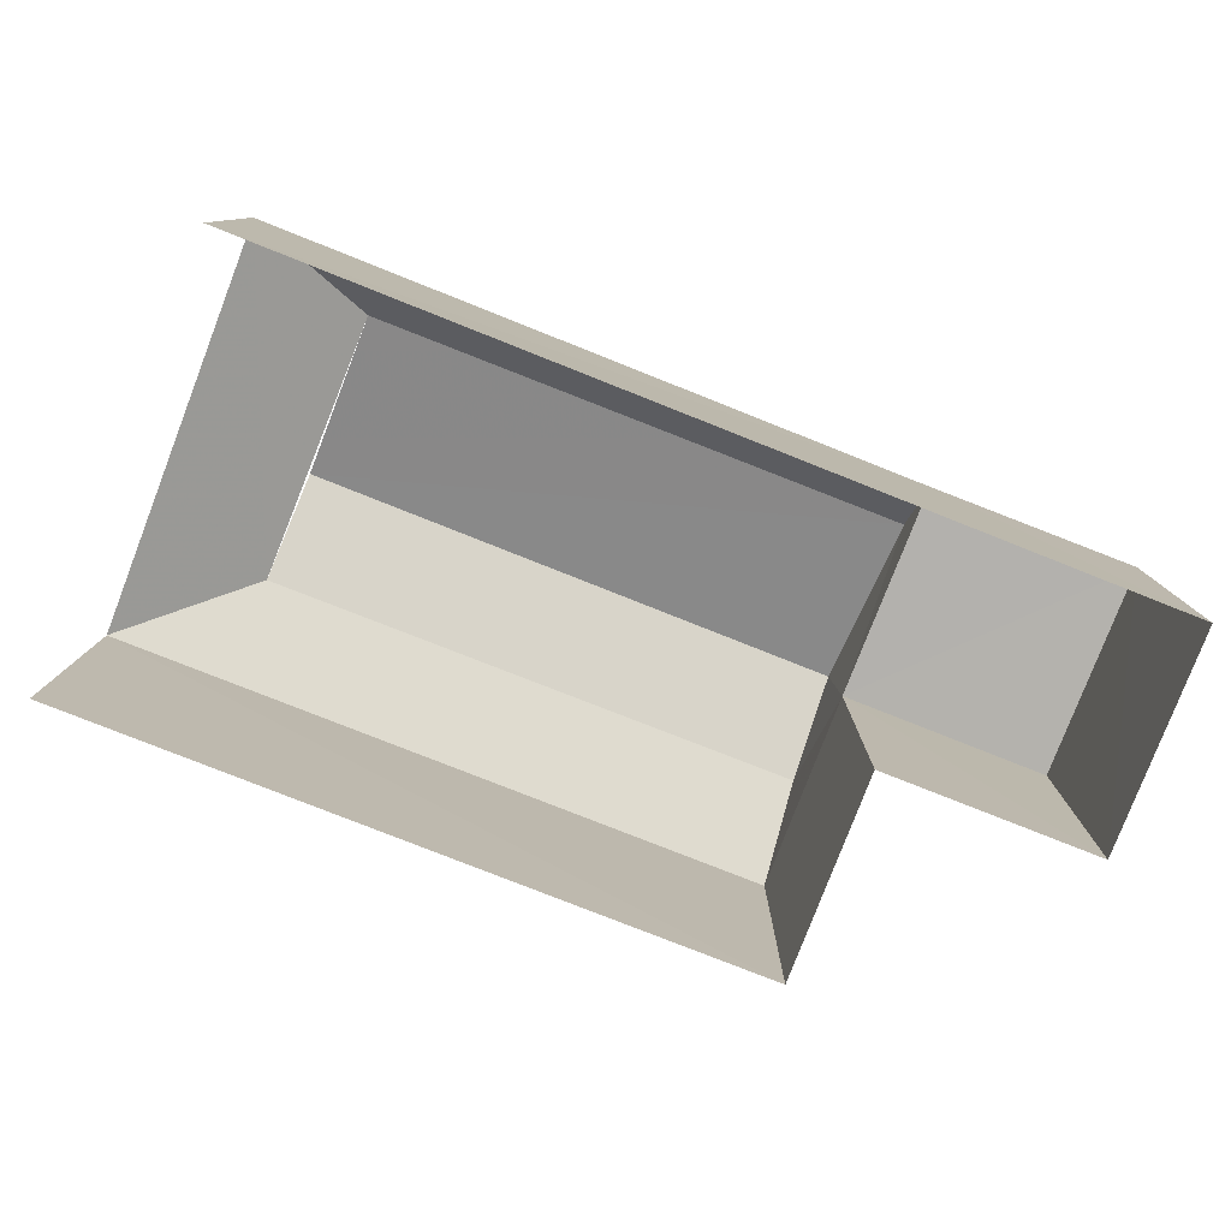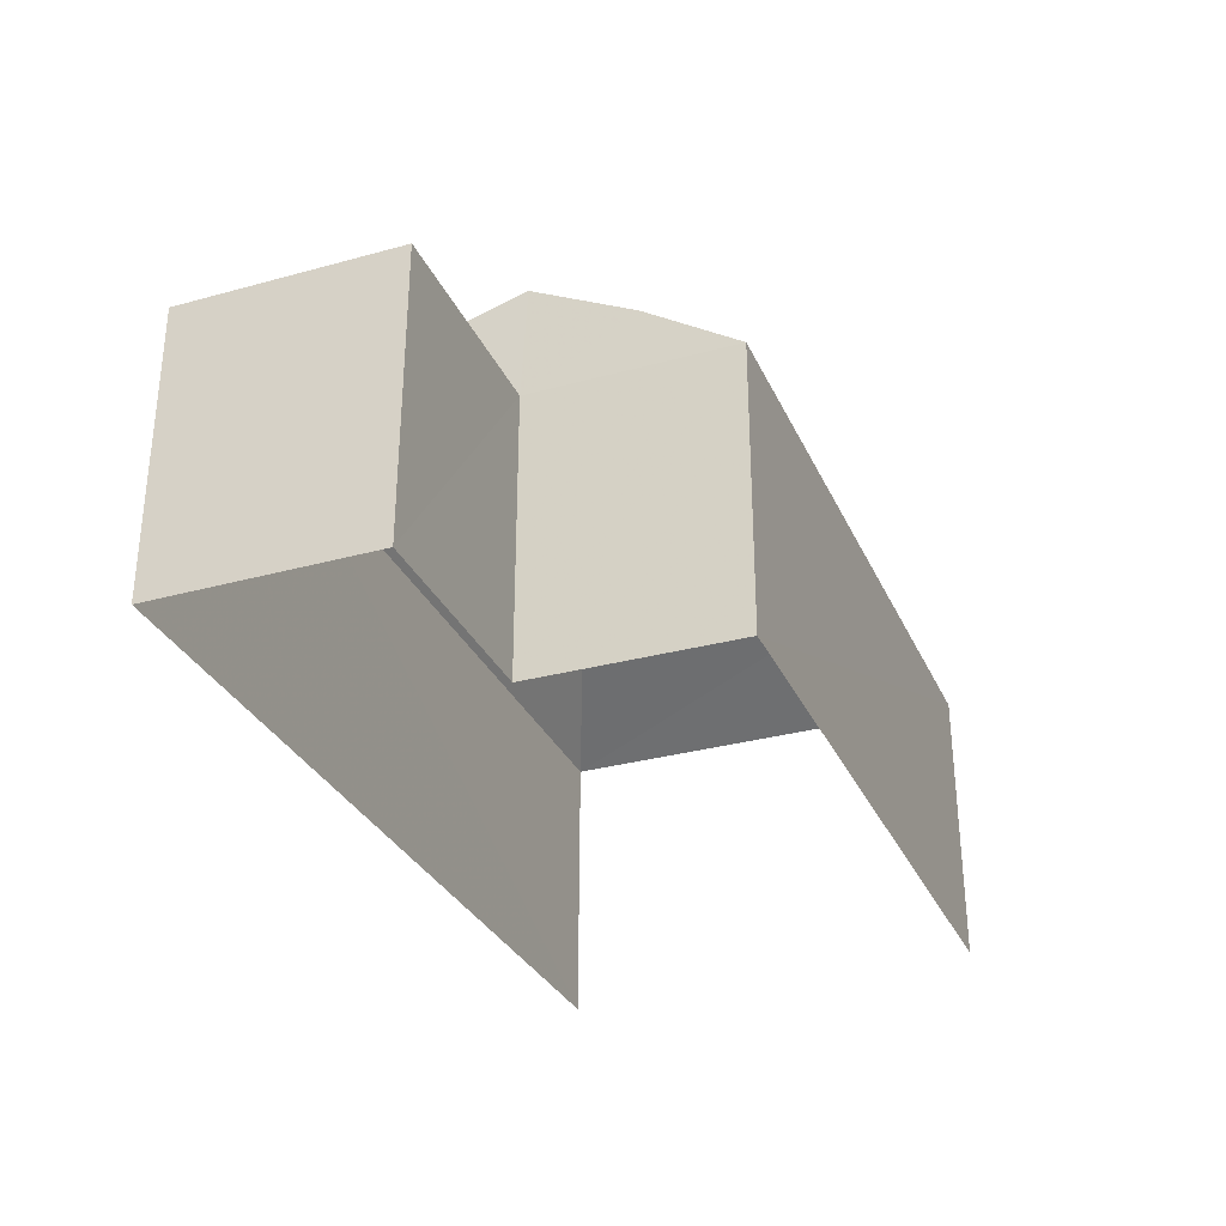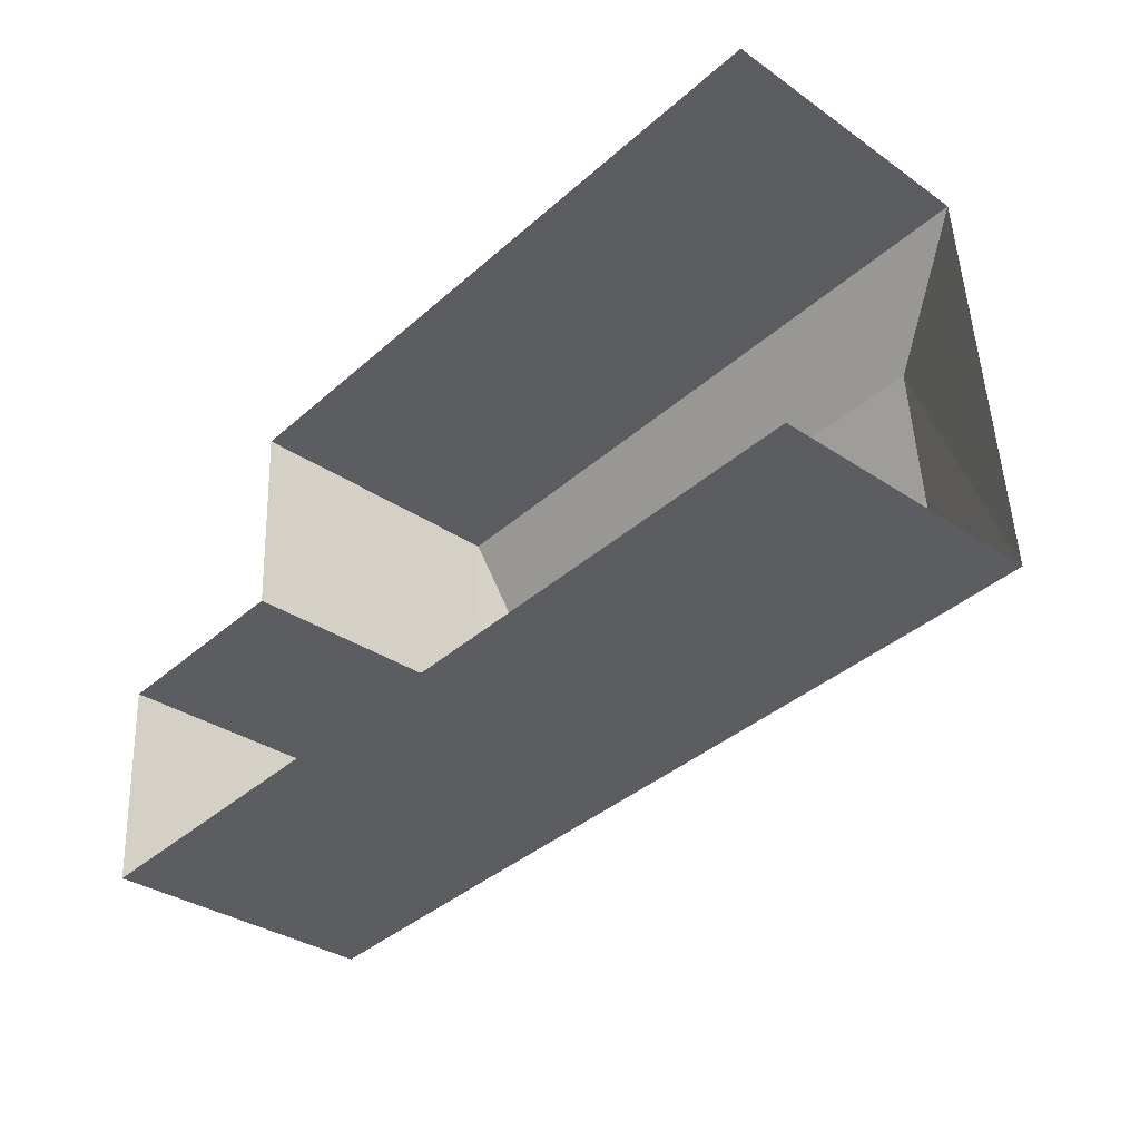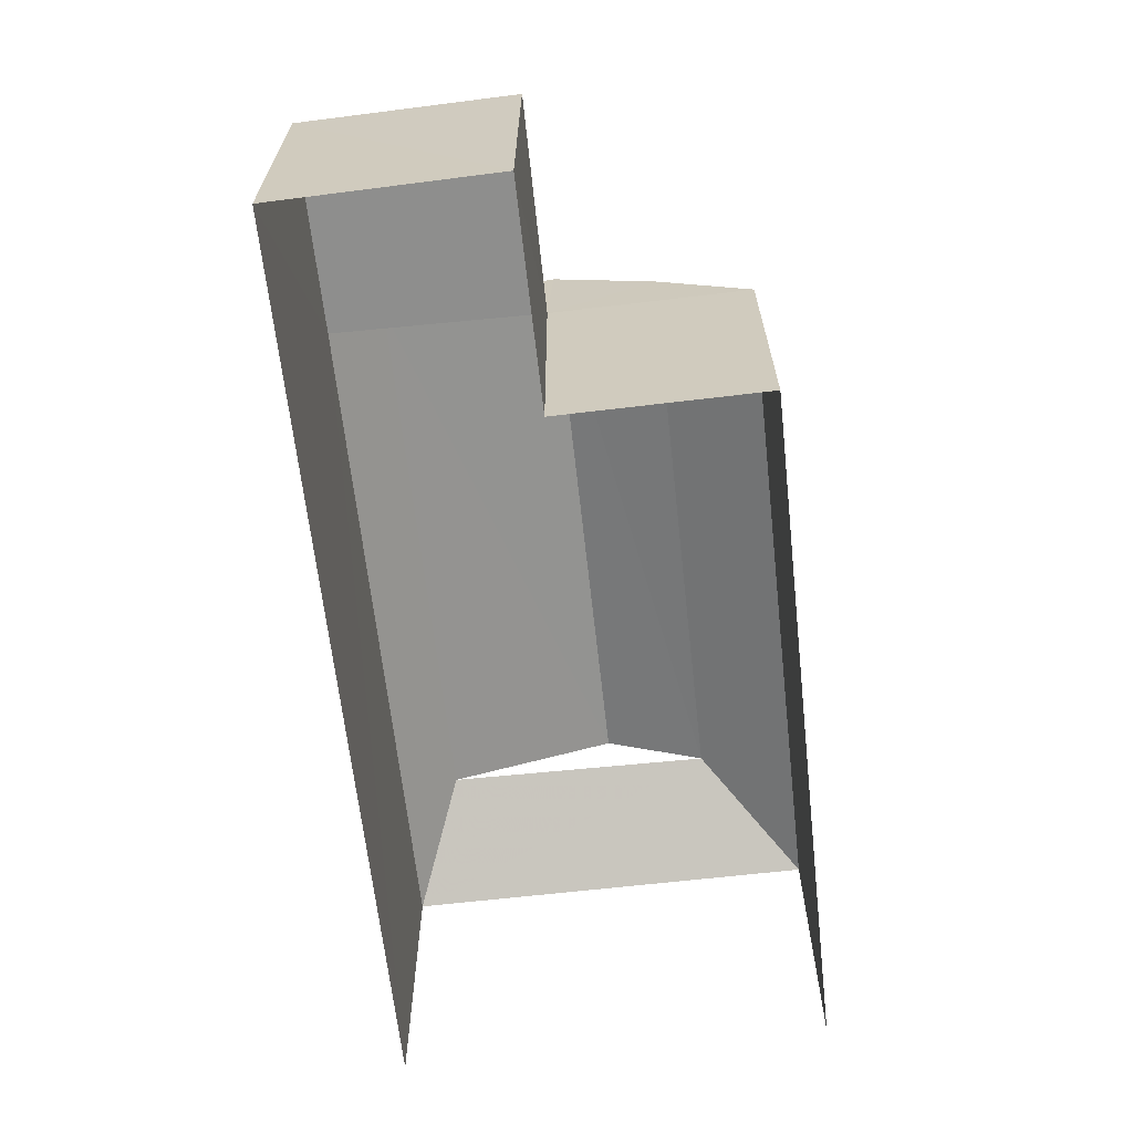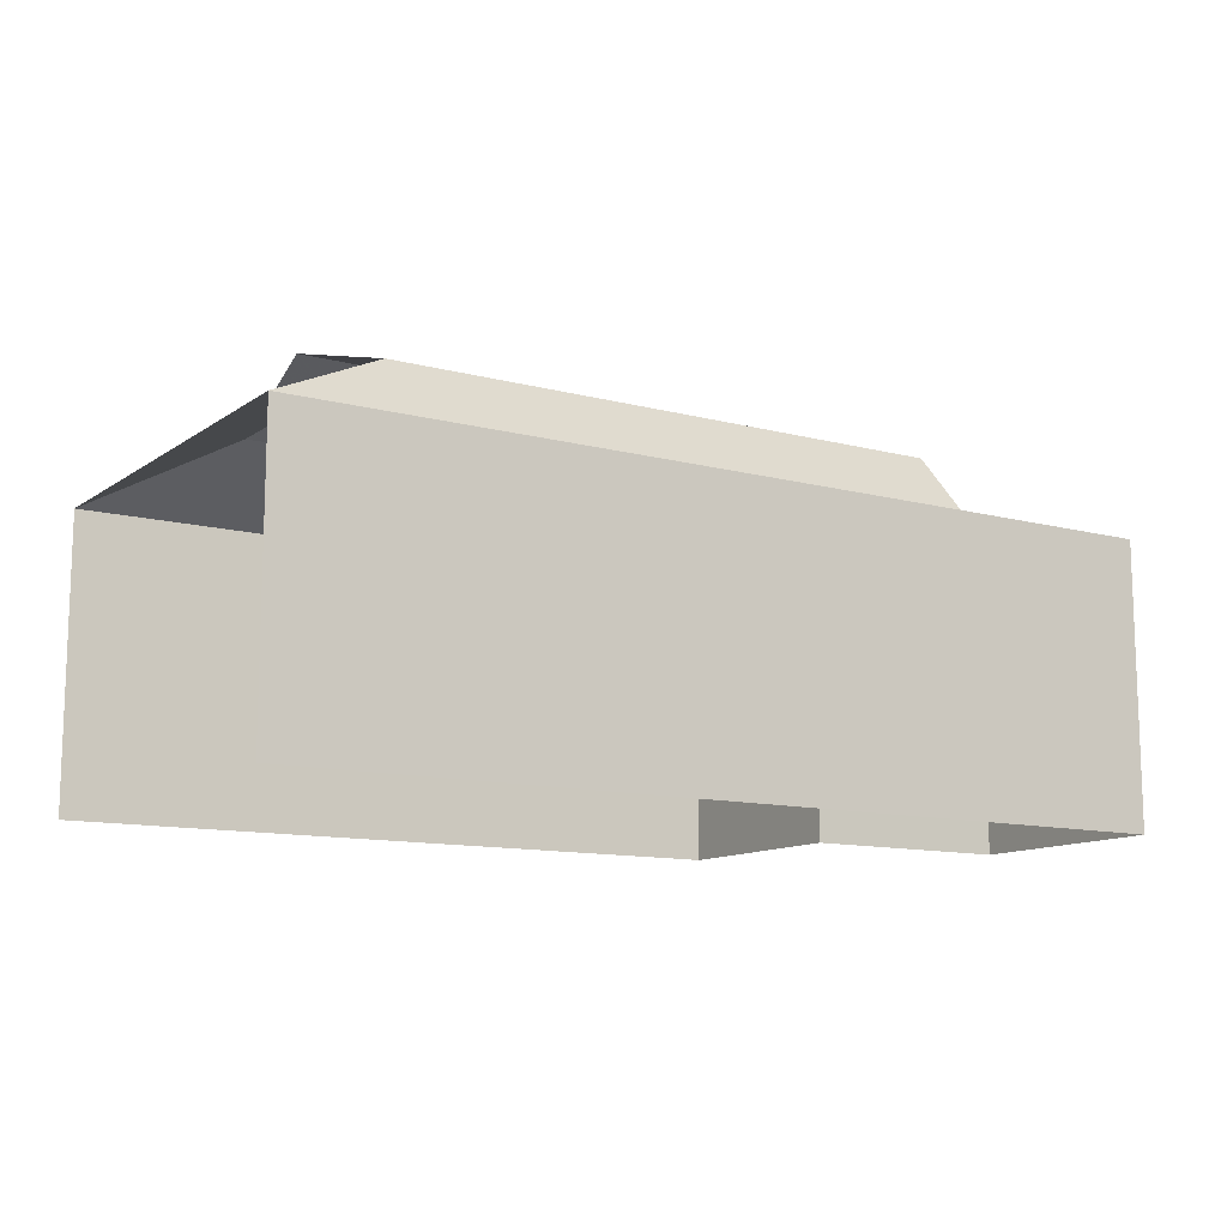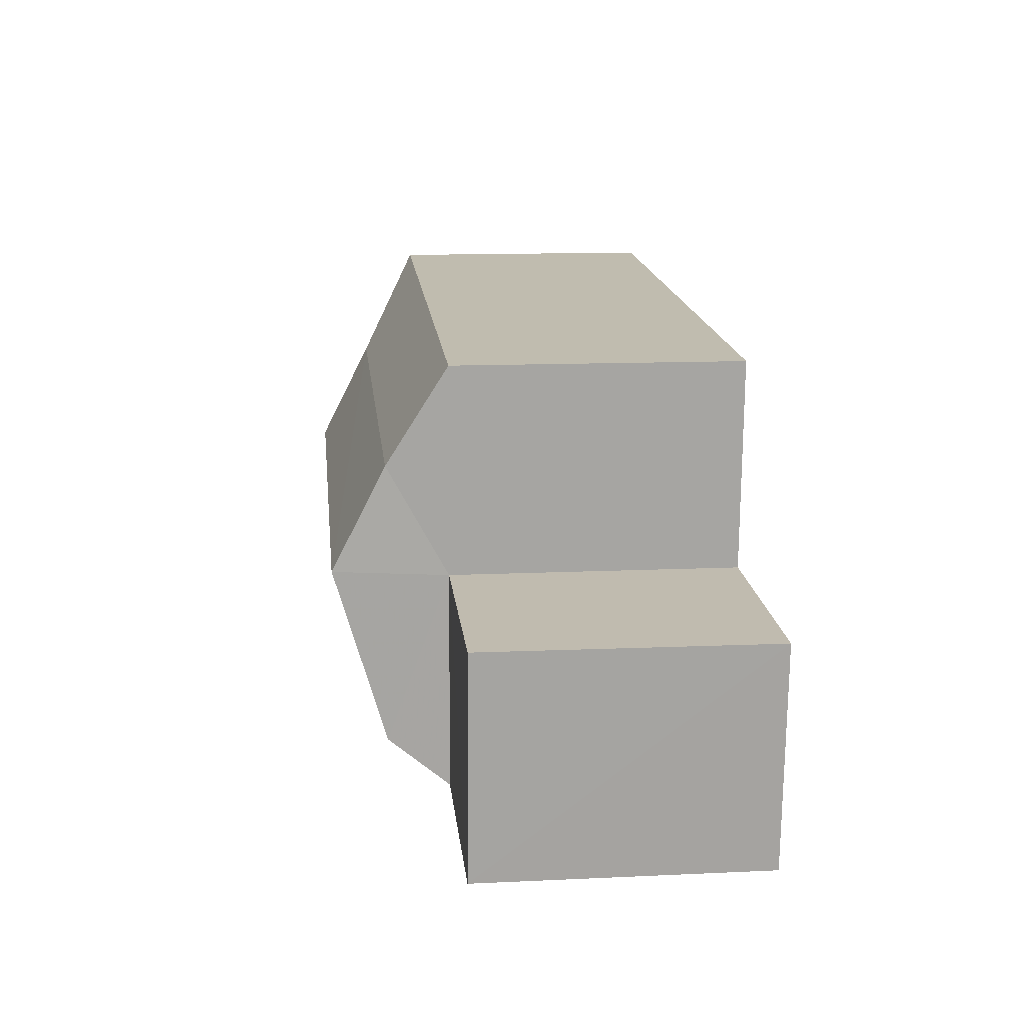
<metadata>
{"format":"obj","ext":"obj","renderer":"f3d","projection":"perspective","resolution":1024,"background":"white","views":[{"elev":-79.4,"azim":-24.7,"up":"+Z"},{"elev":-30.9,"azim":108.2,"up":"+Z"},{"elev":-34.6,"azim":-132.4,"up":"+Y"},{"elev":-65.0,"azim":93.2,"up":"+Z"},{"elev":-11.7,"azim":-35.5,"up":"+Z"},{"elev":13.1,"azim":84.1,"up":"+Y"}]}
</metadata>
<code>
v -3.733e+05 -1.054e+05 21.91
v -3.733e+05 -1.054e+05 21.91
v -3.733e+05 -1.054e+05 21.91
v -3.733e+05 -1.054e+05 21.91
v -3.733e+05 -1.054e+05 21.91
v -3.733e+05 -1.054e+05 21.91
v -3.733e+05 -1.054e+05 25.53
v -3.733e+05 -1.054e+05 24.89
v -3.733e+05 -1.054e+05 25.53
v -3.733e+05 -1.054e+05 24.89
v -3.733e+05 -1.054e+05 25.53
v -3.733e+05 -1.054e+05 24.89
v -3.733e+05 -1.054e+05 26.08
v -3.733e+05 -1.054e+05 26.08
v -3.733e+05 -1.054e+05 25.53
v -3.733e+05 -1.054e+05 24.89
v -3.733e+05 -1.054e+05 24.89
v -3.733e+05 -1.054e+05 24.89
v -3.733e+05 -1.054e+05 24.89
f 1 2 3
f 3 2 4
f 4 2 5
f 2 6 5
f 14 11 7
f 10 3 4
f 10 12 3
f 7 8 9
f 7 10 8
f 11 12 10
f 7 11 10
f 13 11 14
f 13 15 11
f 14 9 13
f 14 7 9
f 16 12 11
f 15 16 11
f 17 18 19
f 17 8 18
f 8 4 5
f 5 18 8
f 10 4 8
f 18 5 6
f 19 18 6
f 12 1 3
f 12 16 1
f 17 13 9
f 9 8 17
f 17 15 13
f 16 15 17
f 2 1 17
f 1 16 17
f 17 19 6
f 2 17 6

</code>
